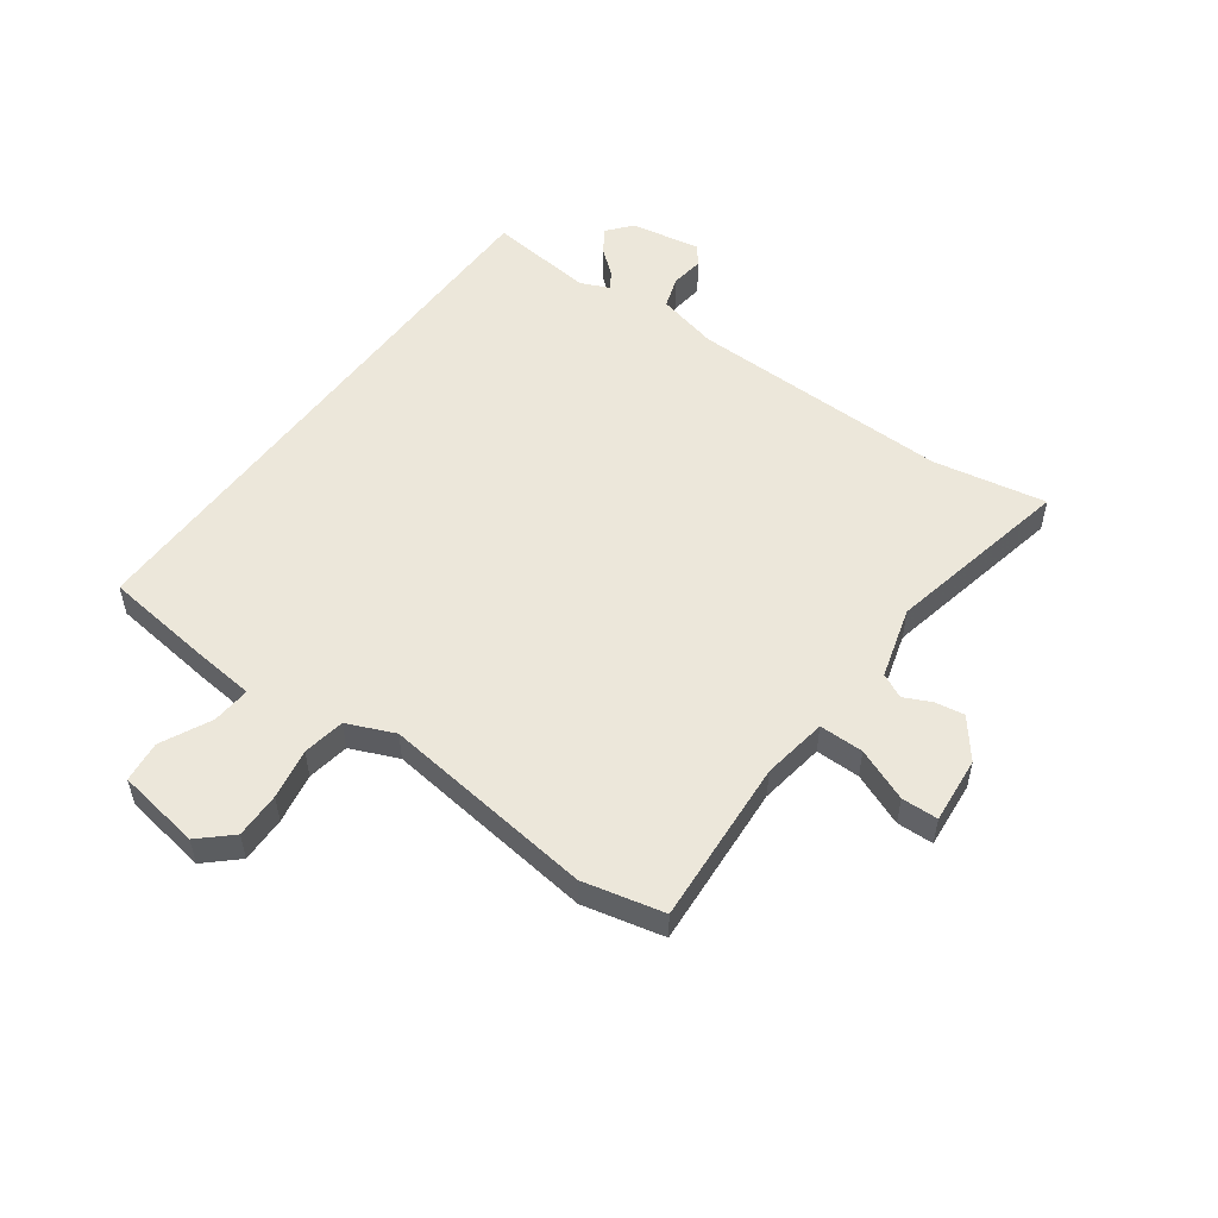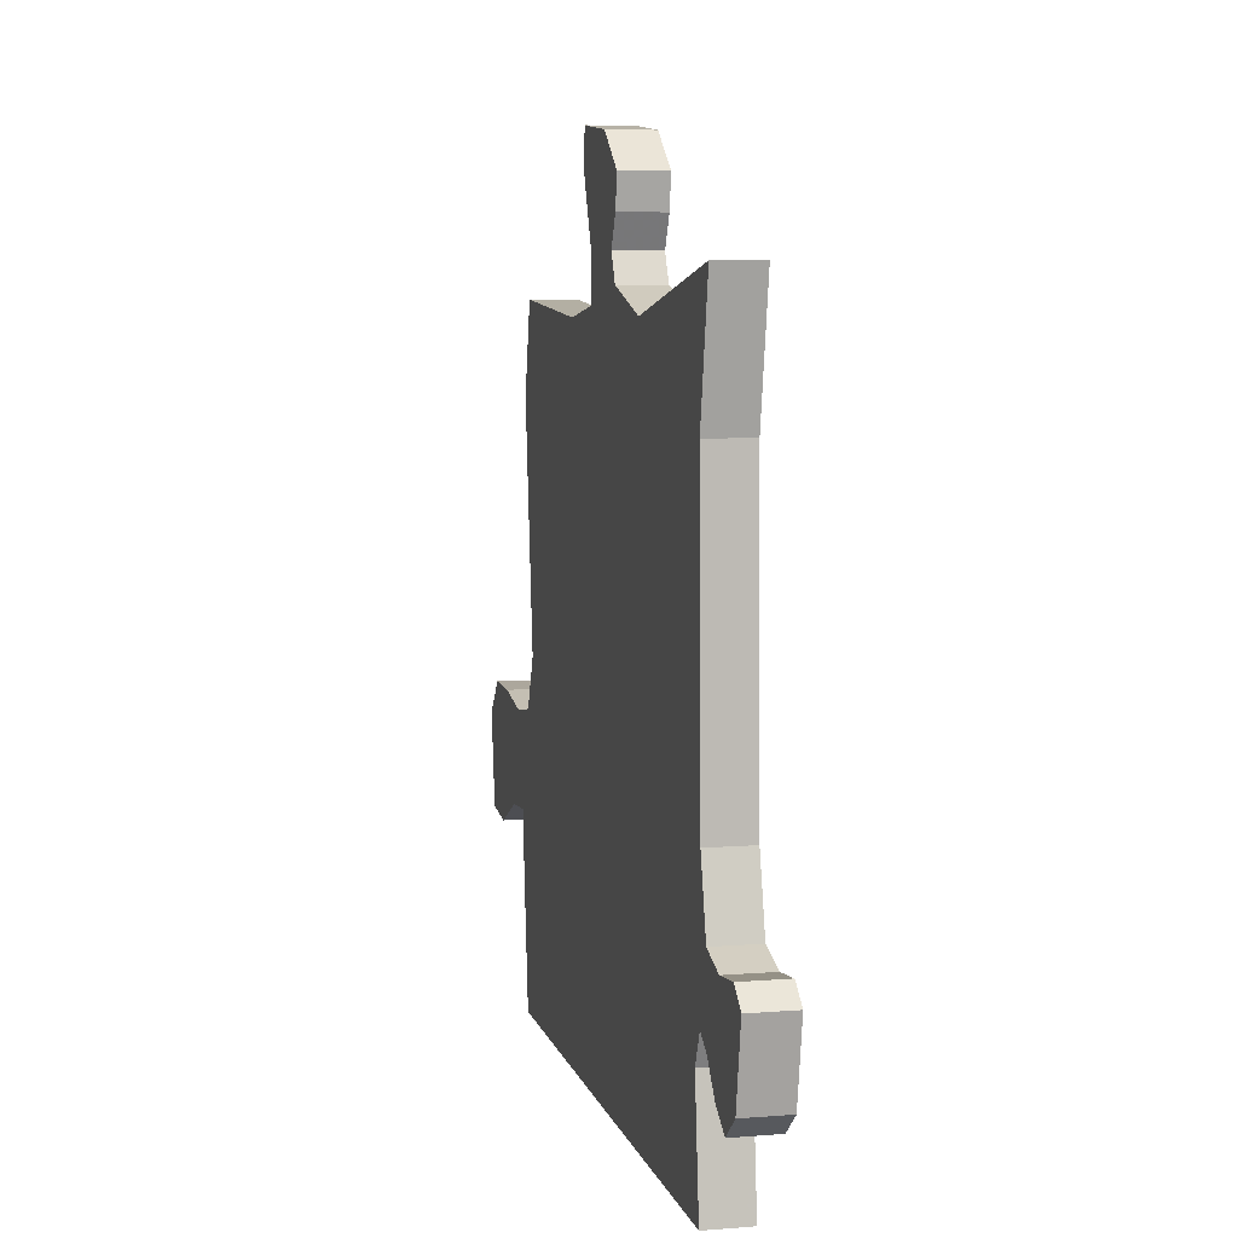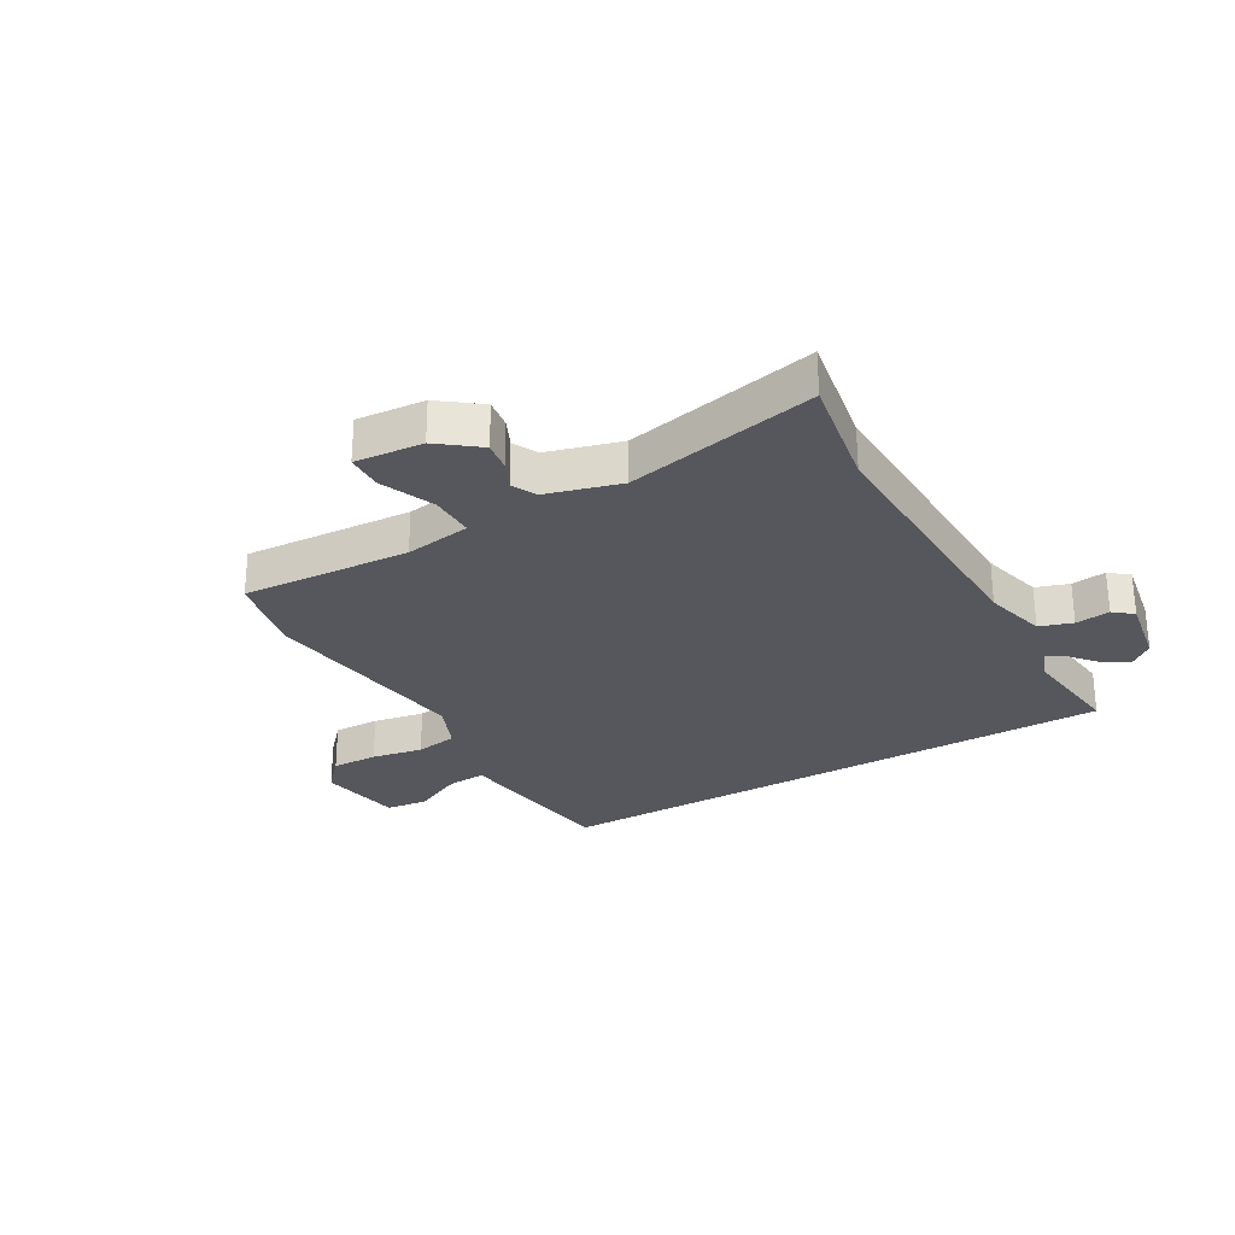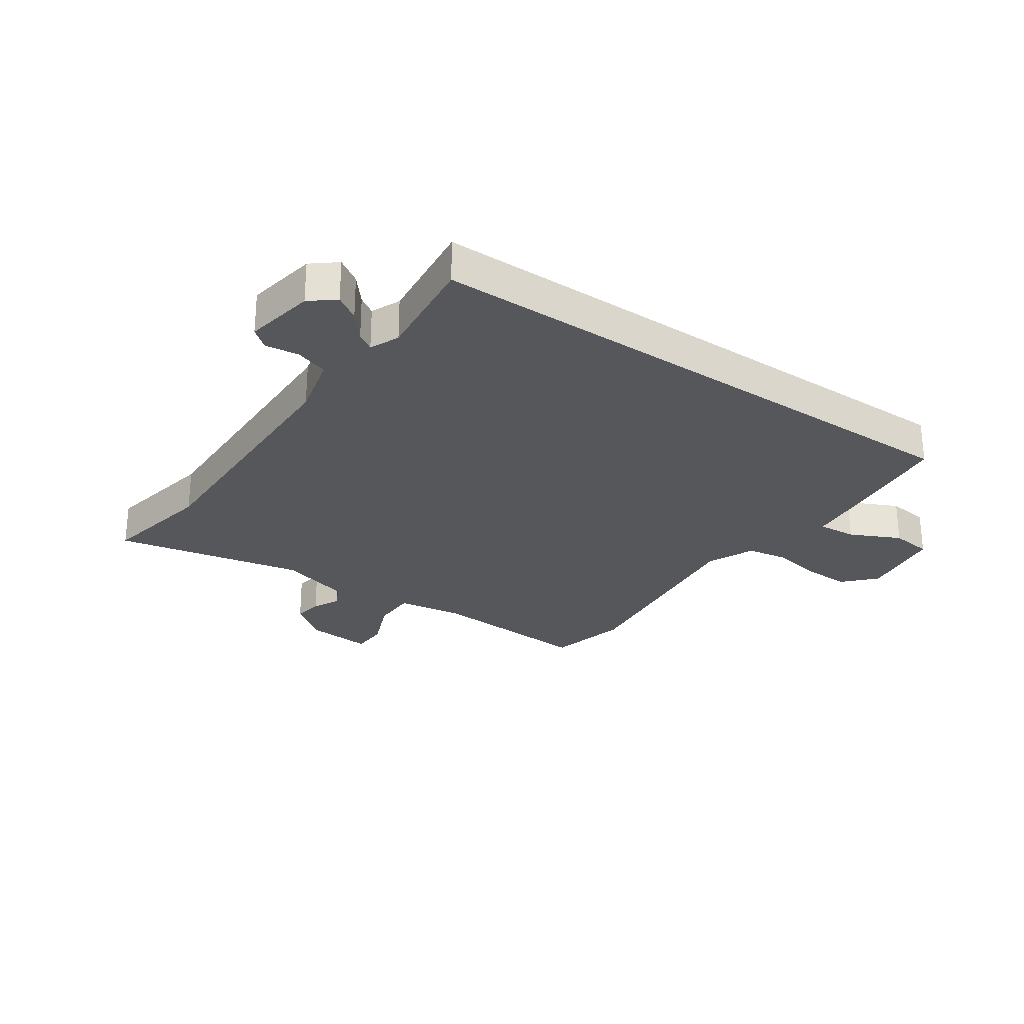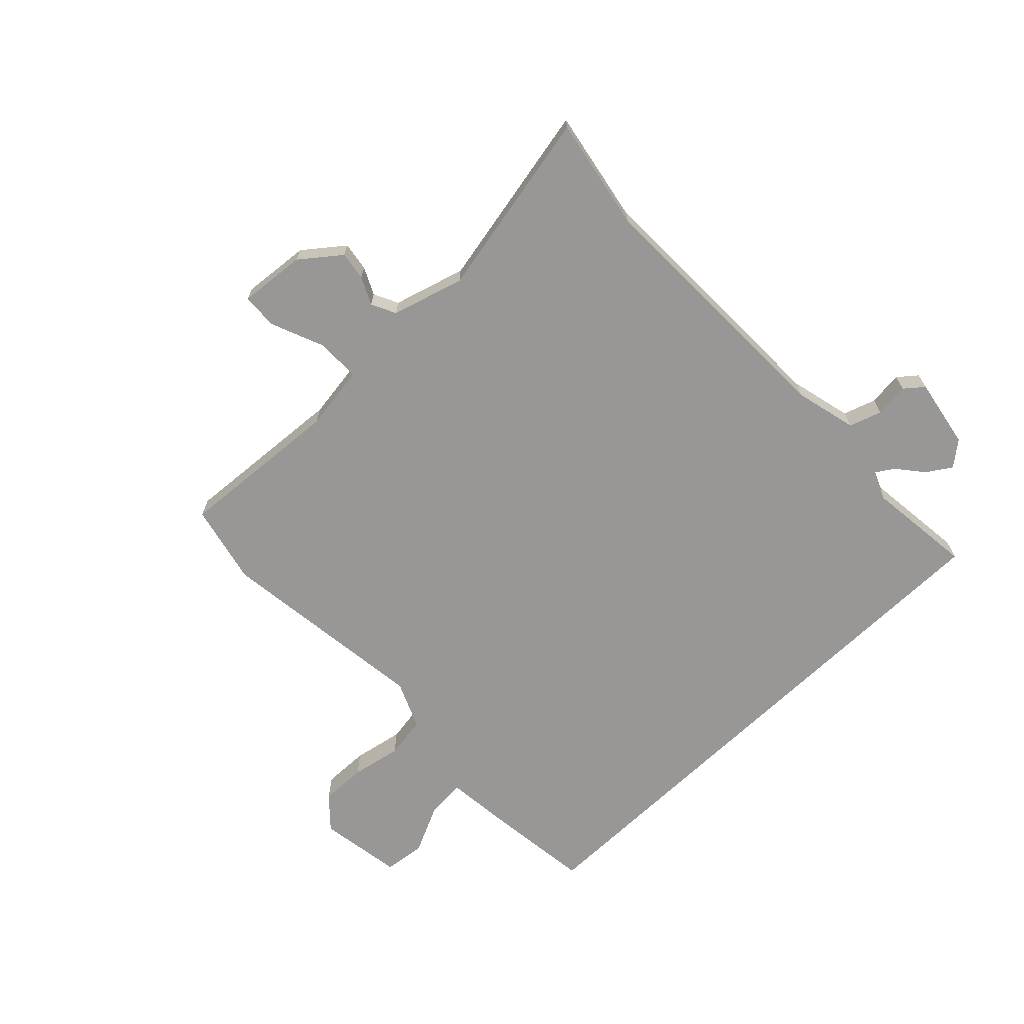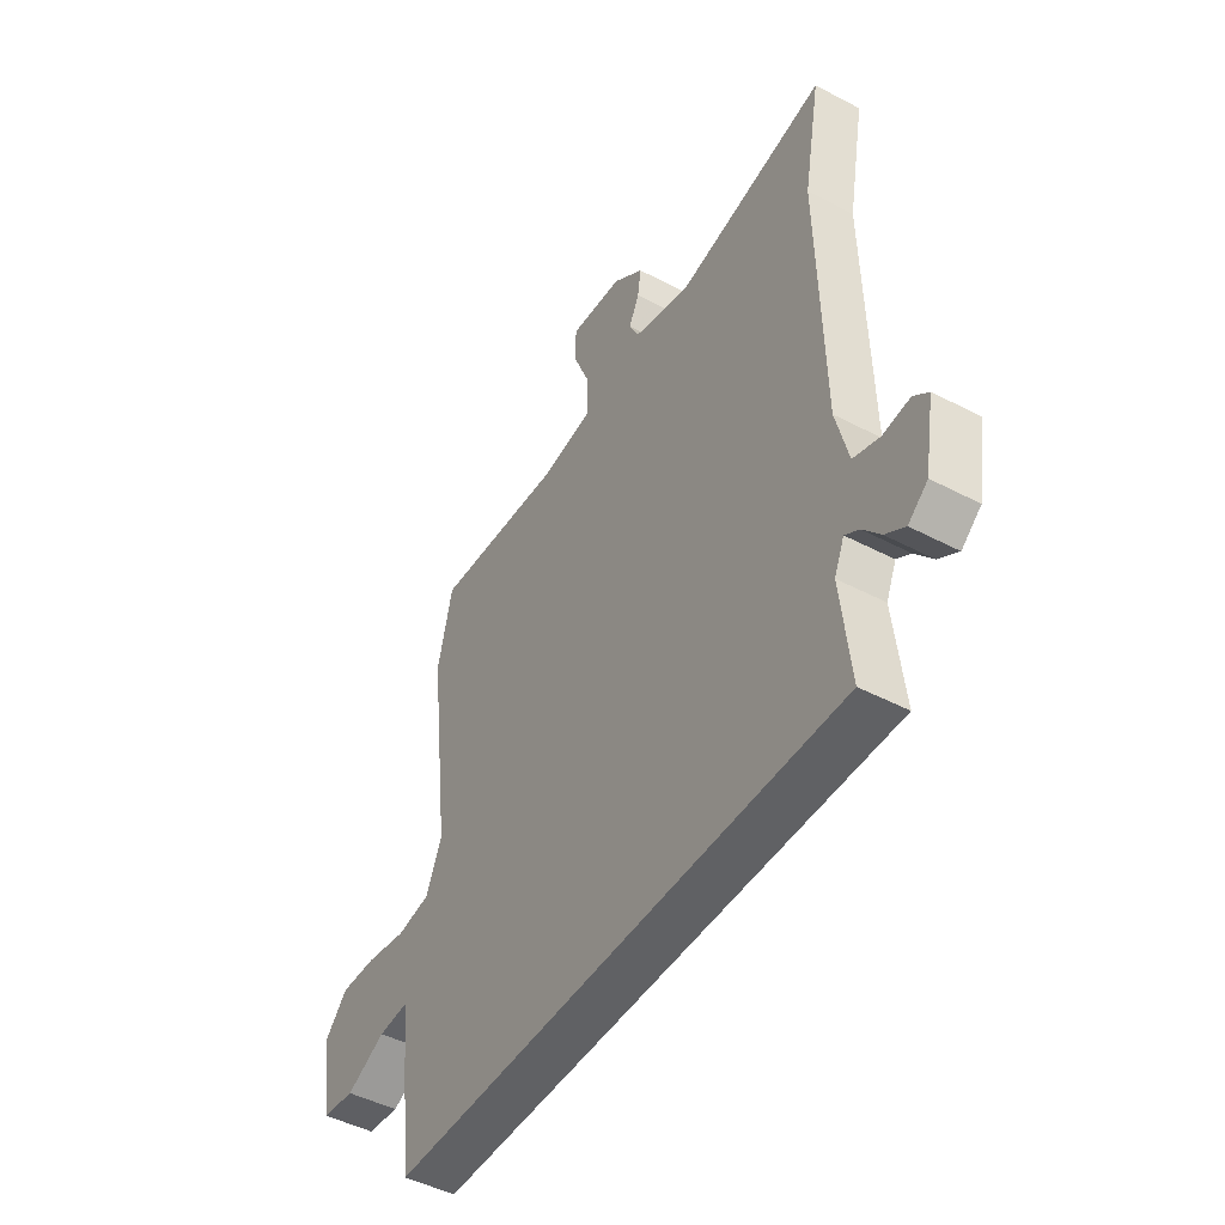
<metadata>
{"format":"obj","ext":"obj","renderer":"f3d","projection":"perspective","resolution":1024,"background":"white","views":[{"elev":52.8,"azim":-53.8,"up":"+Y"},{"elev":7.0,"azim":76.9,"up":"+Z"},{"elev":-27.6,"azim":30.5,"up":"+Y"},{"elev":-27.1,"azim":145.4,"up":"+Y"},{"elev":-68.3,"azim":43.9,"up":"+Y"},{"elev":-46.9,"azim":59.2,"up":"+Z"}]}
</metadata>
<code>
v -0.517 0.07 -0.5
v -0.539 0.07 -0.316
v -0.551 0.07 -0.197
v -0.619 0.07 -0.202
v -0.707 0.07 -0.244
v -0.78 0.07 -0.235
v -0.803 0.07 -0.087
v -0.752 0.07 -0.032
v -0.671 0.07 -0.034
v -0.582 0.07 -0.051
v -0.508 0.07 -0.039
v -0.472 0.07 0.044
v -0.518 0.07 0.421
v -0.485 0.07 0.563
v -0.193 0.07 0.542
v -0.078 0.07 0.559
v -0.078 0.07 0.637
v -0.116 0.07 0.73
v -0.114 0.07 0.794
v 0.004 0.07 0.783
v 0.073 0.07 0.729
v 0.065 0.07 0.678
v 0.042 0.07 0.63
v 0.063 0.07 0.587
v 0.19 0.07 0.55
v 0.522 0.07 0.617
v 0.485 0.07 0.418
v 0.495 0.07 -0.048
v 0.522 0.07 -0.157
v 0.579 0.07 -0.176
v 0.639 0.07 -0.169
v 0.672 0.07 -0.196
v 0.65 0.07 -0.32
v 0.607 0.07 -0.355
v 0.564 0.07 -0.327
v 0.526 0.07 -0.281
v 0.495 0.07 -0.261
v 0.473 0.07 -0.312
v 0.494 0.07 -0.5
v -0.517 0 -0.5
v -0.539 0 -0.316
v -0.551 0 -0.197
v -0.619 0 -0.202
v -0.707 0 -0.244
v -0.78 0 -0.235
v -0.803 0 -0.087
v -0.752 0 -0.032
v -0.671 0 -0.034
v -0.582 0 -0.051
v -0.508 0 -0.039
v -0.472 0 0.044
v -0.518 0 0.421
v -0.485 0 0.563
v -0.193 0 0.542
v -0.078 0 0.559
v -0.078 0 0.637
v -0.116 0 0.73
v -0.114 0 0.794
v 0.004 0 0.783
v 0.073 0 0.729
v 0.065 0 0.678
v 0.042 0 0.63
v 0.063 0 0.587
v 0.19 0 0.55
v 0.522 0 0.617
v 0.485 0 0.418
v 0.495 0 -0.048
v 0.522 0 -0.157
v 0.579 0 -0.176
v 0.639 0 -0.169
v 0.672 0 -0.196
v 0.65 0 -0.32
v 0.607 0 -0.355
v 0.564 0 -0.327
v 0.526 0 -0.281
v 0.495 0 -0.261
v 0.473 0 -0.312
v 0.494 0 -0.5
f 1 2 3
f 39 1 3
f 38 39 3
f 37 38 3
f 34 35 36
f 33 34 36
f 32 33 36
f 31 32 36
f 30 31 36
f 29 30 36 37
f 28 29 37 3
f 25 26 27
f 28 3 4
f 27 28 4
f 25 27 4
f 24 25 4
f 21 22 23
f 20 21 23
f 19 20 23
f 18 19 23
f 17 18 23
f 16 17 23 24
f 12 13 14 15
f 11 12 15 16
f 8 9 10
f 7 8 10
f 6 7 10
f 5 6 10
f 4 5 10
f 4 10 11
f 4 11 16 24
f 42 41 40
f 42 40 78
f 42 78 77
f 42 77 76
f 75 74 73
f 75 73 72
f 75 72 71
f 75 71 70
f 75 70 69
f 76 75 69 68
f 42 76 68 67
f 66 65 64
f 43 42 67
f 43 67 66
f 43 66 64
f 43 64 63
f 62 61 60
f 62 60 59
f 62 59 58
f 62 58 57
f 62 57 56
f 63 62 56 55
f 54 53 52 51
f 55 54 51 50
f 49 48 47
f 49 47 46
f 49 46 45
f 49 45 44
f 49 44 43
f 50 49 43
f 63 55 50 43
f 1 40 41 2
f 2 41 42 3
f 3 42 43 4
f 4 43 44 5
f 5 44 45 6
f 6 45 46 7
f 7 46 47 8
f 8 47 48 9
f 9 48 49 10
f 10 49 50 11
f 11 50 51 12
f 12 51 52 13
f 13 52 53 14
f 14 53 54 15
f 15 54 55 16
f 16 55 56 17
f 17 56 57 18
f 18 57 58 19
f 19 58 59 20
f 20 59 60 21
f 21 60 61 22
f 22 61 62 23
f 23 62 63 24
f 24 63 64 25
f 25 64 65 26
f 26 65 66 27
f 27 66 67 28
f 28 67 68 29
f 29 68 69 30
f 30 69 70 31
f 31 70 71 32
f 32 71 72 33
f 33 72 73 34
f 34 73 74 35
f 35 74 75 36
f 36 75 76 37
f 37 76 77 38
f 38 77 78 39
f 39 78 40 1

</code>
